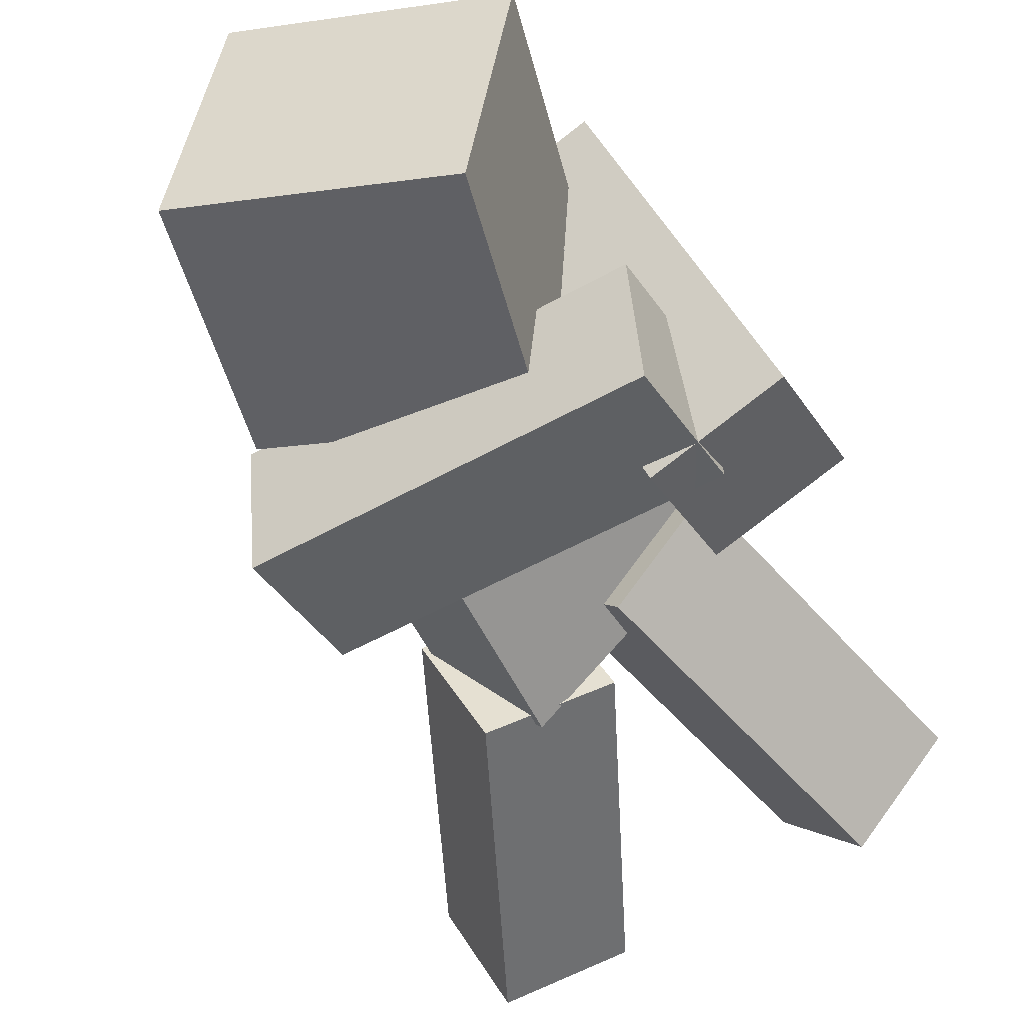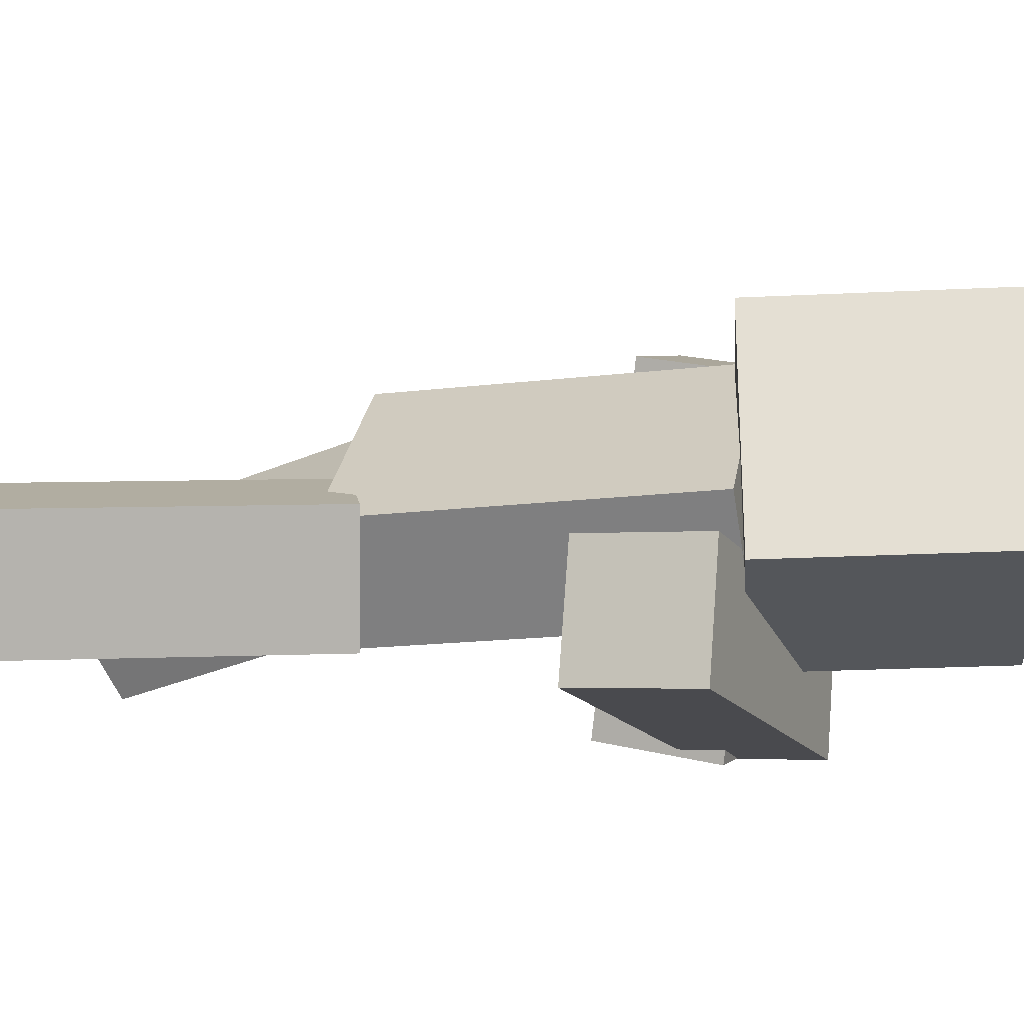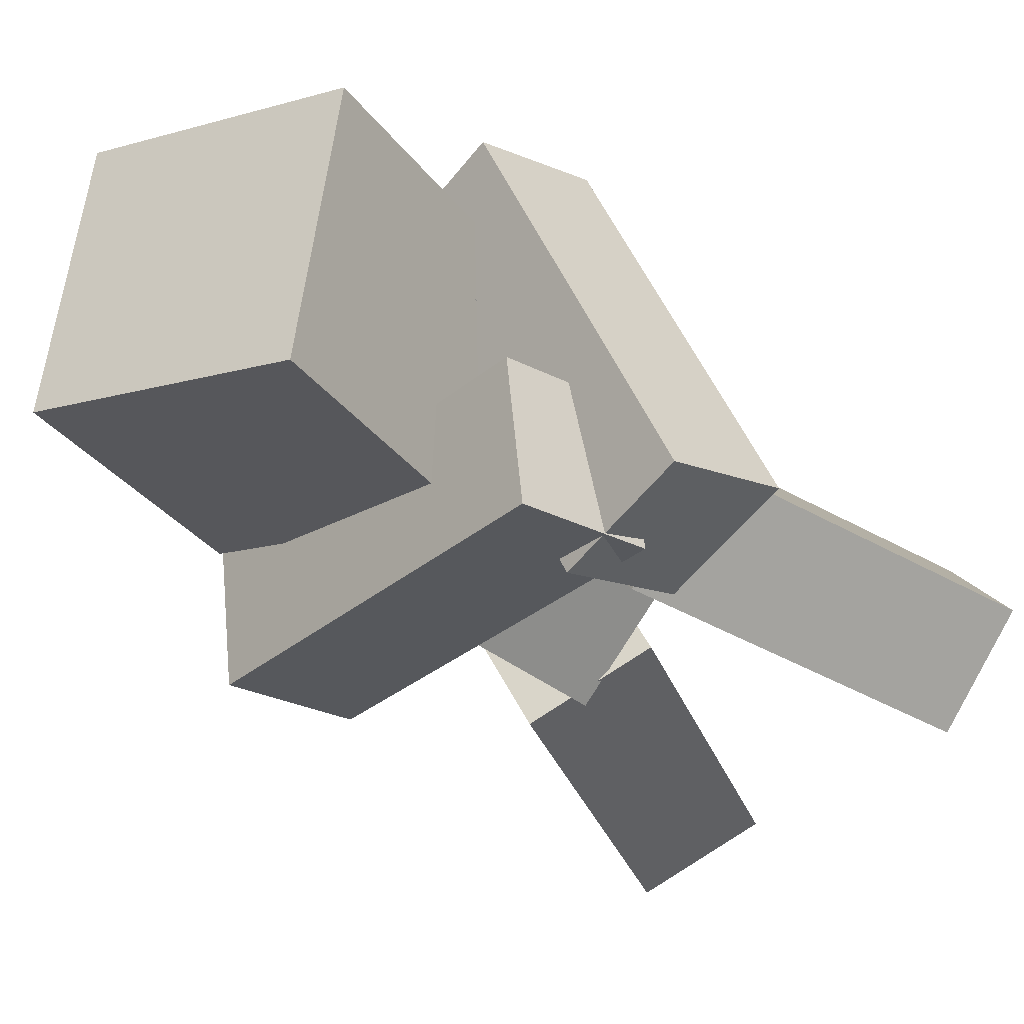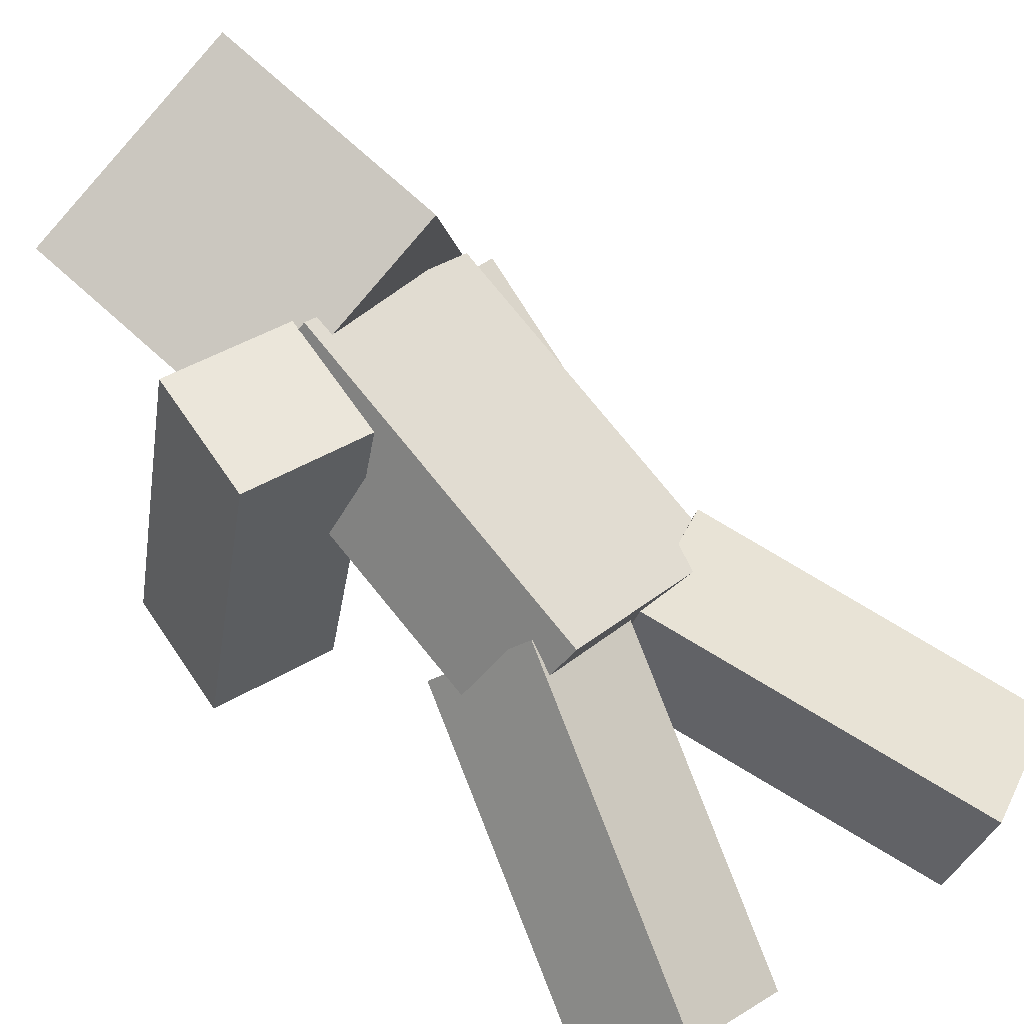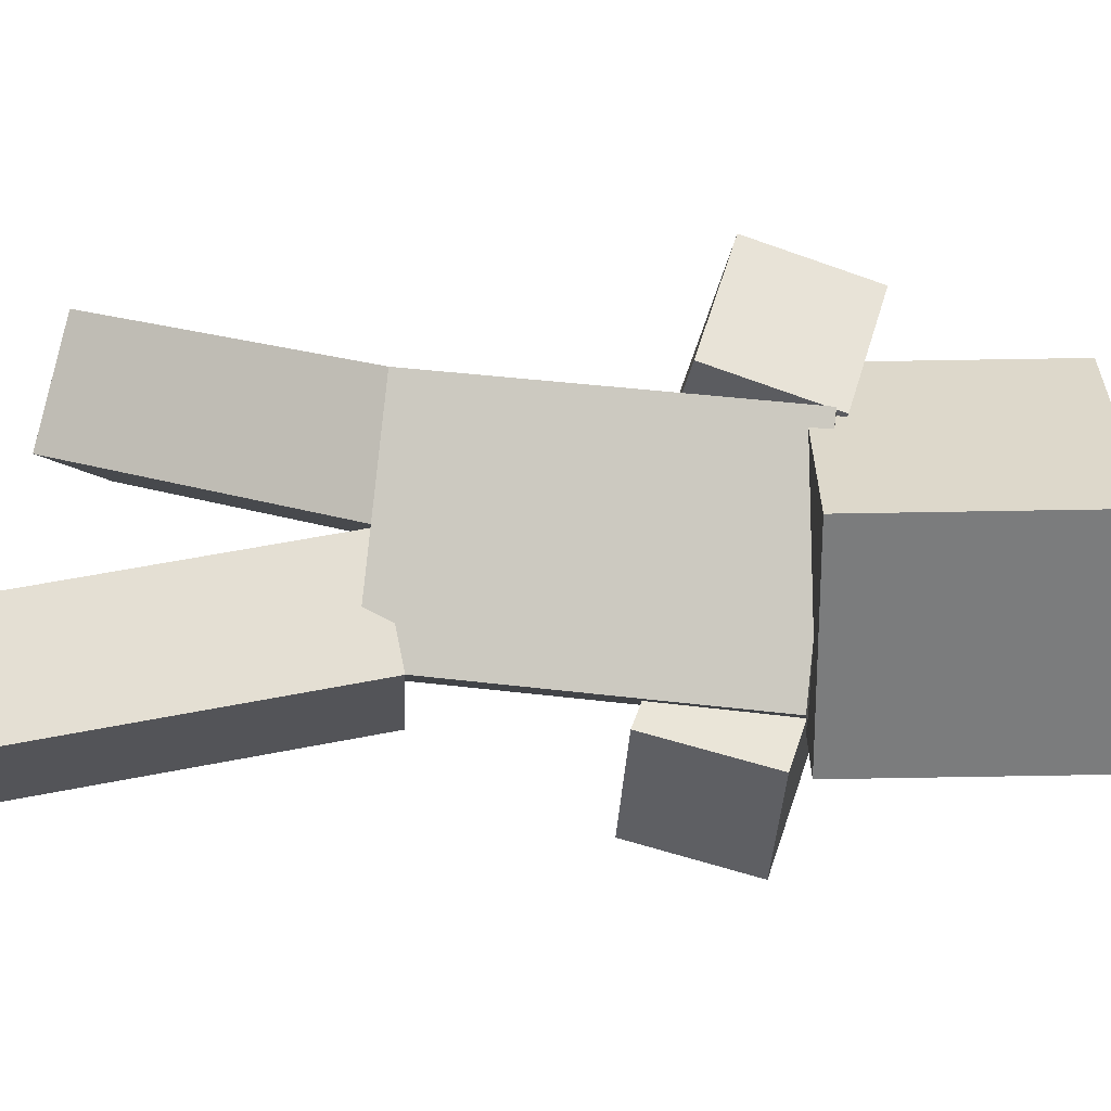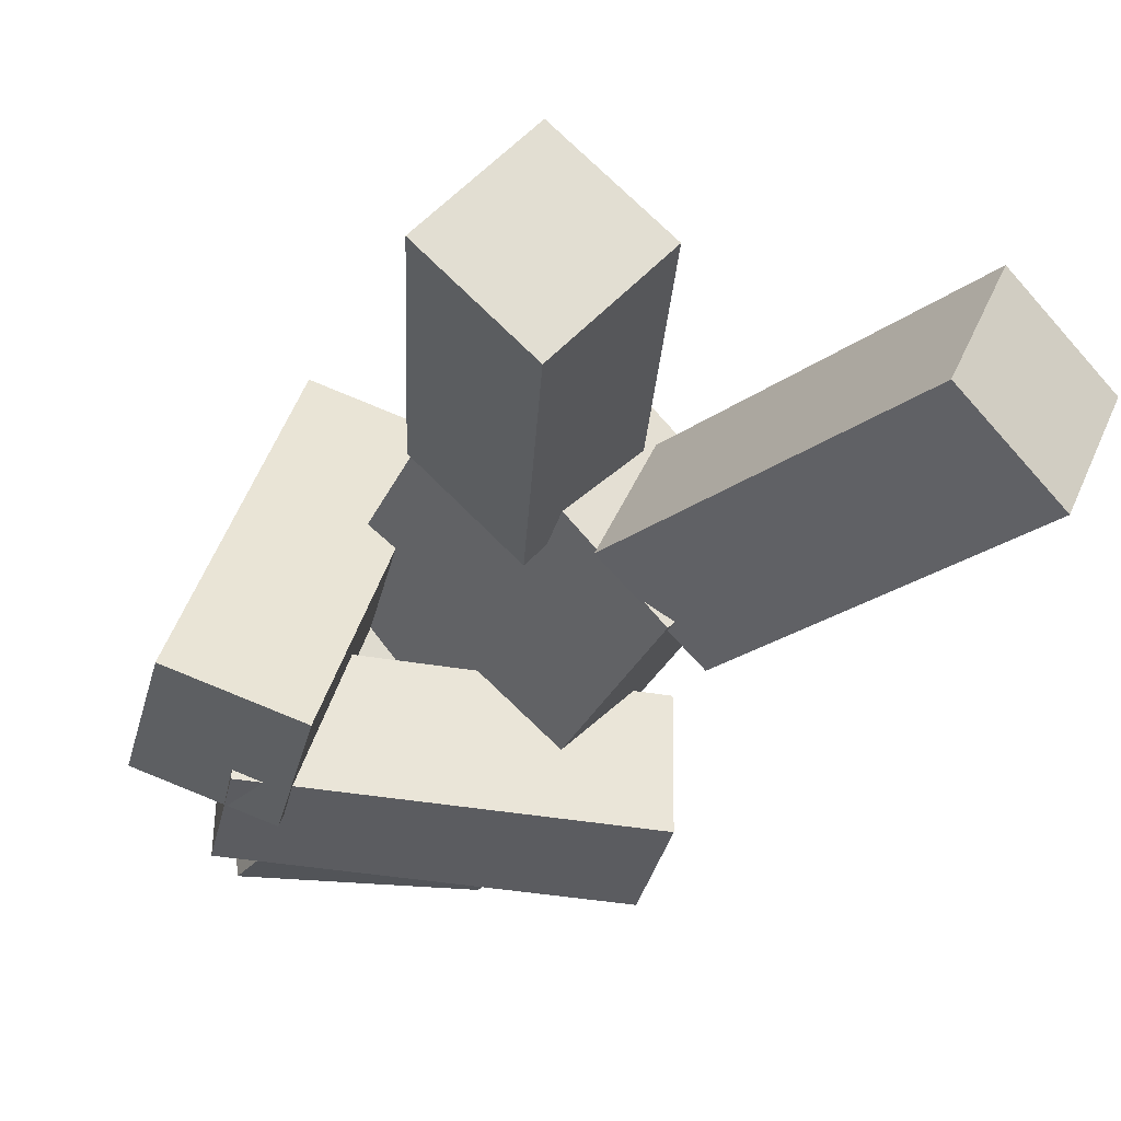
<metadata>
{"format":"obj","ext":"obj","renderer":"f3d","projection":"perspective","resolution":1024,"background":"white","views":[{"elev":-47.9,"azim":-146.6,"up":"+Z"},{"elev":-17.2,"azim":113.6,"up":"+Z"},{"elev":-31.3,"azim":-130.2,"up":"+Z"},{"elev":79.6,"azim":-29.4,"up":"+Z"},{"elev":39.7,"azim":108.6,"up":"+Z"},{"elev":-28.7,"azim":-10.3,"up":"+Z"}]}
</metadata>
<code>
o body
v 0.196 1.478 -0.08839
v 0.02193 1.447 -0.2652
v 0.3263 0.7392 -0.08839
v 0.1522 0.7085 -0.2652
v -0.3263 1.386 0.08839
v -0.1522 1.416 0.2652
v -0.196 0.6472 0.08839
v -0.02193 0.6778 0.2652
f 1 3 2
f 3 4 2
f 5 7 6
f 7 8 6
f 5 6 2
f 6 1 2
f 8 7 3
f 7 4 3
f 6 8 1
f 8 3 1
f 2 4 5
f 4 7 5
o bodylayer
v 0.2151 1.497 -0.08839
v 0.01921 1.463 -0.2873
v 0.3507 0.7277 -0.08839
v 0.1549 0.6932 -0.2873
v -0.3507 1.397 0.08839
v -0.1549 1.432 0.2873
v -0.2151 0.6279 0.08839
v -0.01921 0.6625 0.2873
f 9 11 10
f 11 12 10
f 13 15 14
f 15 16 14
f 13 14 10
f 14 9 10
f 16 15 11
f 15 12 11
f 14 16 9
f 16 11 9
f 10 12 13
f 12 15 13
o head
v -0.02972 1.97 0.2893
v 0.03696 2 -0.2053
v 0.1352 1.498 0.2836
v 0.2019 1.528 -0.211
v -0.4303 1.837 -0.2779
v -0.497 1.808 0.2167
v -0.2654 1.365 -0.2836
v -0.3321 1.336 0.211
f 17 19 18
f 19 20 18
f 21 23 22
f 23 24 22
f 21 22 18
f 22 17 18
f 24 23 19
f 23 20 19
f 22 24 17
f 24 19 17
f 18 20 21
f 20 23 21
o headlayer
v -0.02236 1.989 0.3072
v 0.04849 2.02 -0.2184
v 0.1529 1.488 0.3012
v 0.2237 1.519 -0.2244
v -0.448 1.848 -0.2955
v -0.5189 1.817 0.2301
v -0.2728 1.346 -0.3015
v -0.3436 1.315 0.224
f 25 27 26
f 27 28 26
f 29 31 30
f 31 32 30
f 29 30 26
f 30 25 26
f 32 31 27
f 31 28 27
f 30 32 25
f 32 27 25
f 26 28 29
f 28 31 29
o rightarm
v 0.2523 1.196 -0.4182
v 0.2429 1.444 -0.4416
v -0.4968 1.17 -0.3918
v -0.5062 1.418 -0.4153
v 0.2508 1.468 -0.1929
v 0.2602 1.219 -0.1694
v -0.4983 1.442 -0.1666
v -0.4888 1.193 -0.1431
f 33 35 34
f 35 36 34
f 37 39 38
f 39 40 38
f 37 38 34
f 38 33 34
f 40 39 35
f 39 36 35
f 38 40 33
f 40 35 33
f 34 36 37
f 36 39 37
o rightarmlayer
v 0.268 1.179 -0.4328
v 0.2574 1.459 -0.4592
v -0.5123 1.152 -0.4054
v -0.5229 1.432 -0.4318
v 0.2663 1.486 -0.1794
v 0.2769 1.206 -0.153
v -0.514 1.459 -0.152
v -0.5034 1.179 -0.1255
f 41 43 42
f 43 44 42
f 45 47 46
f 47 48 46
f 45 46 42
f 46 41 42
f 48 47 43
f 47 44 43
f 46 48 41
f 48 43 41
f 42 44 45
f 44 47 45
o leftarm
v -0.166 1.19 0.3211
v -0.1892 1.431 0.2602
v -0.4054 0.9944 -0.3622
v -0.4286 1.236 -0.4232
v -0.425 1.43 0.3433
v -0.4018 1.188 0.4042
v -0.6644 1.234 -0.3401
v -0.6412 0.9928 -0.2791
f 49 51 50
f 51 52 50
f 53 55 54
f 55 56 54
f 53 54 50
f 54 49 50
f 56 55 51
f 55 52 51
f 54 56 49
f 56 51 49
f 50 52 53
f 52 55 53
o leftarmlayer
v -0.1449 1.179 0.334
v -0.1709 1.451 0.2654
v -0.3942 0.9753 -0.3778
v -0.4203 1.247 -0.4464
v -0.4362 1.449 0.3589
v -0.4101 1.177 0.4275
v -0.6855 1.245 -0.3529
v -0.6595 0.9735 -0.2844
f 57 59 58
f 59 60 58
f 61 63 62
f 63 64 62
f 61 62 58
f 62 57 58
f 64 63 59
f 63 60 59
f 62 64 57
f 64 59 57
f 58 60 61
f 60 63 61
o rightleg
v 0.3425 0.7989 -0.07905
v 0.2376 0.7507 -0.3008
v 0.7206 0.1523 -0.1173
v 0.6157 0.1041 -0.3391
v 0.04888 0.6336 -0.1861
v 0.1538 0.6817 0.03565
v 0.427 -0.01305 -0.2244
v 0.5318 0.03513 -0.002642
f 65 67 66
f 67 68 66
f 69 71 70
f 71 72 70
f 69 70 66
f 70 65 66
f 72 71 67
f 71 68 67
f 70 72 65
f 72 67 65
f 66 68 69
f 68 71 69
o rightleglayer
v 0.353 0.8227 -0.07156
v 0.235 0.7685 -0.321
v 0.7468 0.1491 -0.1115
v 0.6288 0.09493 -0.3609
v 0.02266 0.6367 -0.192
v 0.1406 0.6909 0.05748
v 0.4165 -0.03685 -0.2319
v 0.5345 0.01735 0.01759
f 73 75 74
f 75 76 74
f 77 79 78
f 79 80 78
f 77 78 74
f 78 73 74
f 80 79 75
f 79 76 75
f 78 80 73
f 80 75 73
f 74 76 77
f 76 79 77
o leftleg
v 0.0989 0.7082 0.04433
v -0.07324 0.7535 -0.1312
v -1.763e-05 -0.02934 -0.04913
v -0.1722 0.01599 -0.2247
v -0.2515 0.7552 0.04406
v -0.07937 0.7099 0.2196
v -0.3504 0.01769 -0.0494
v -0.1783 -0.02764 0.1261
f 81 83 82
f 83 84 82
f 85 87 86
f 87 88 86
f 85 86 82
f 86 81 82
f 88 87 83
f 87 84 83
f 86 88 81
f 88 83 81
f 82 84 85
f 84 87 85
o leftleglayer
v 0.1229 0.7206 0.04629
v -0.0708 0.7716 -0.1512
v 0.01982 -0.04765 -0.05106
v -0.1738 0.003349 -0.2485
v -0.2713 0.7735 0.04599
v -0.07769 0.7225 0.2435
v -0.3744 0.005264 -0.05136
v -0.1807 -0.04573 0.1461
f 89 91 90
f 91 92 90
f 93 95 94
f 95 96 94
f 93 94 90
f 94 89 90
f 96 95 91
f 95 92 91
f 94 96 89
f 96 91 89
f 90 92 93
f 92 95 93

</code>
